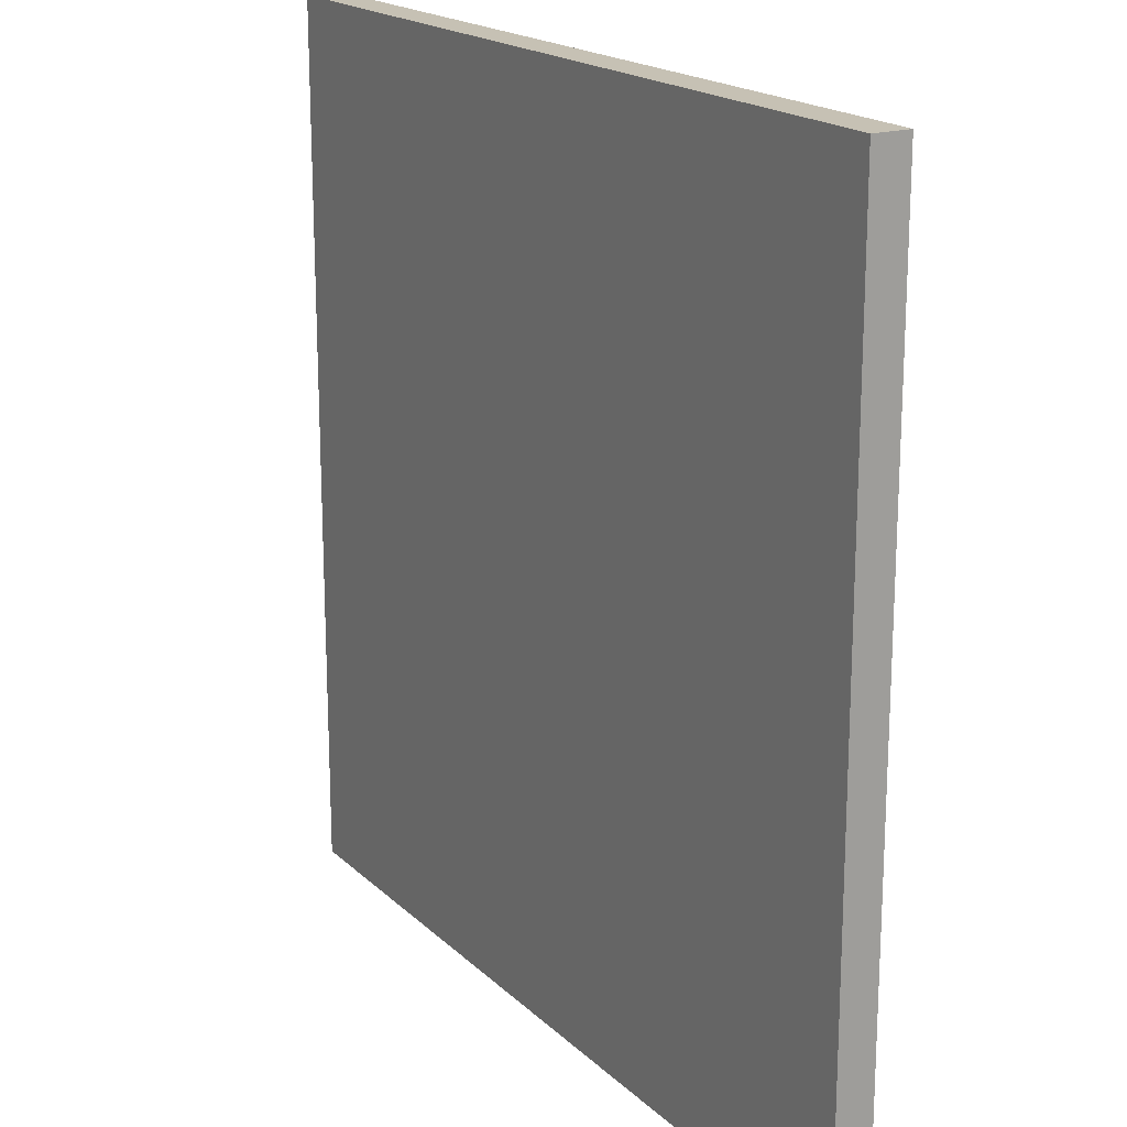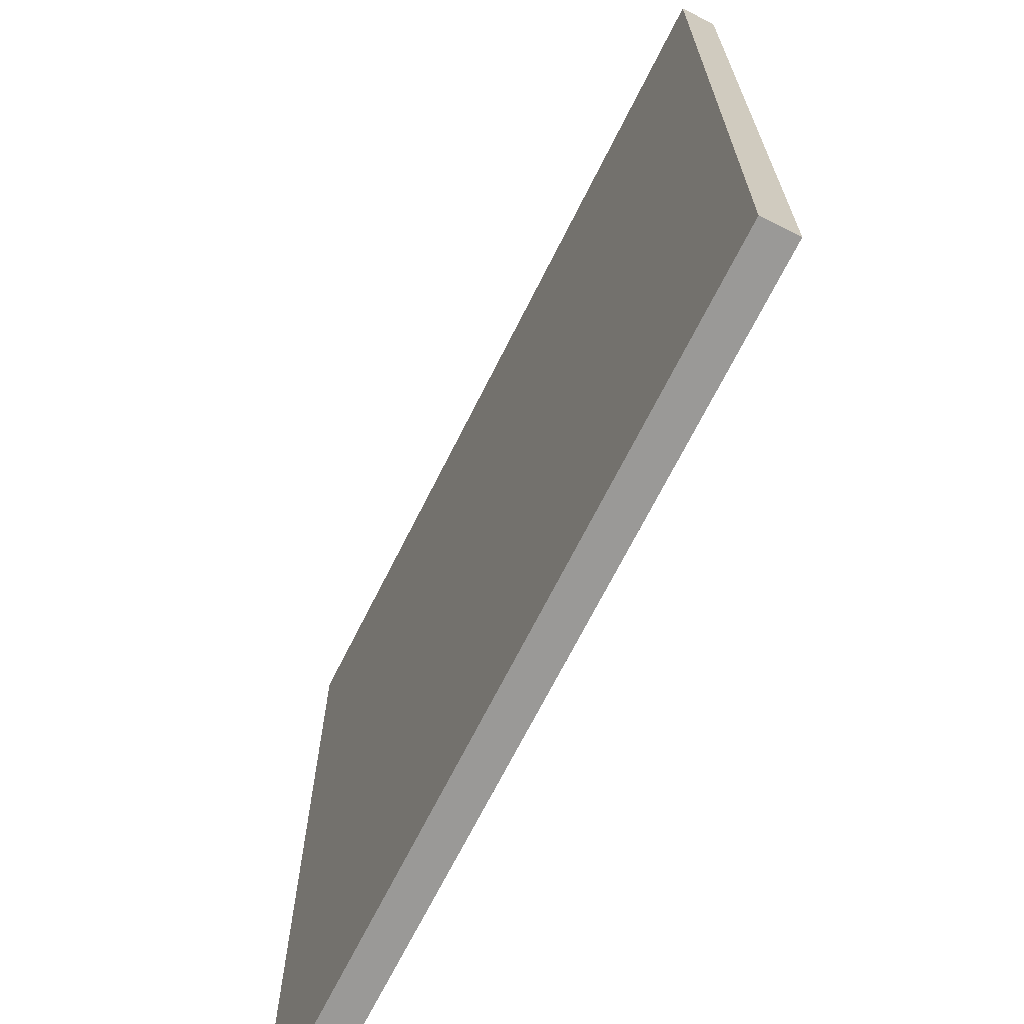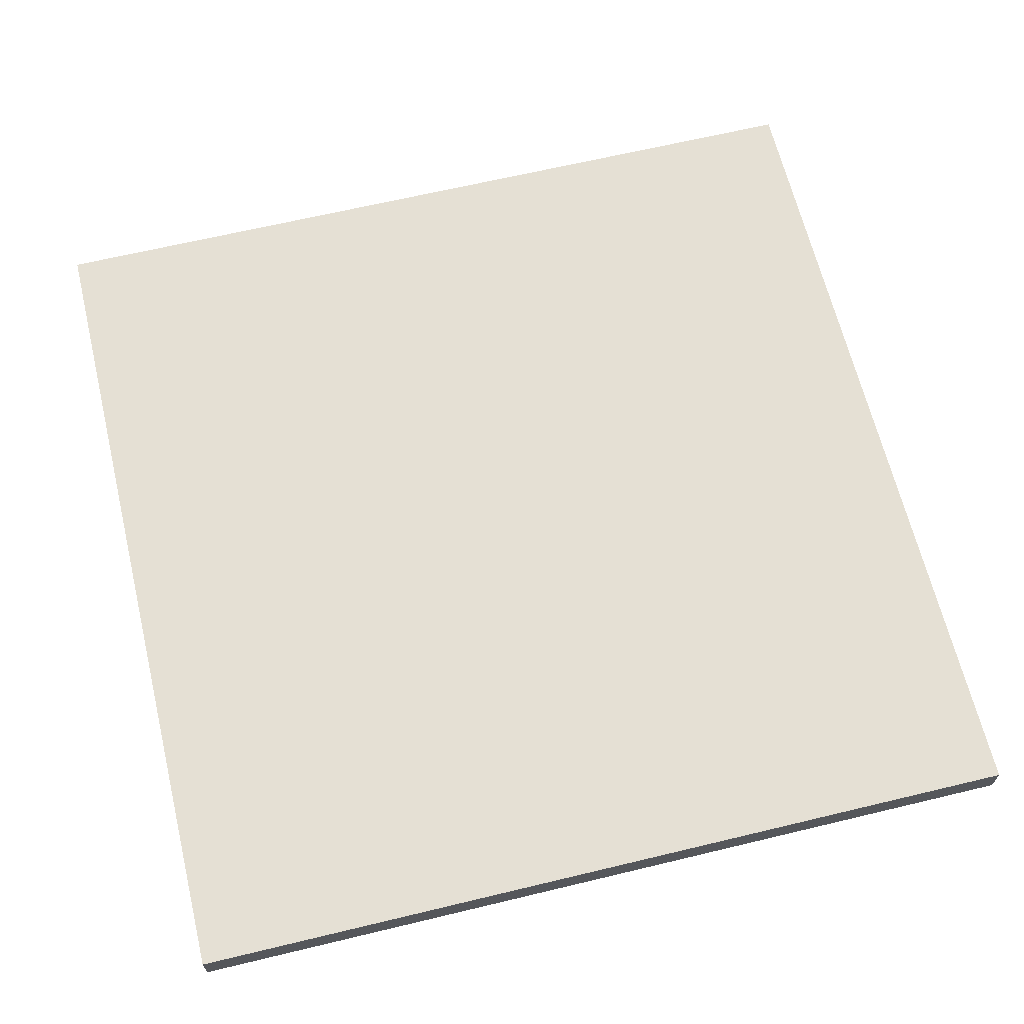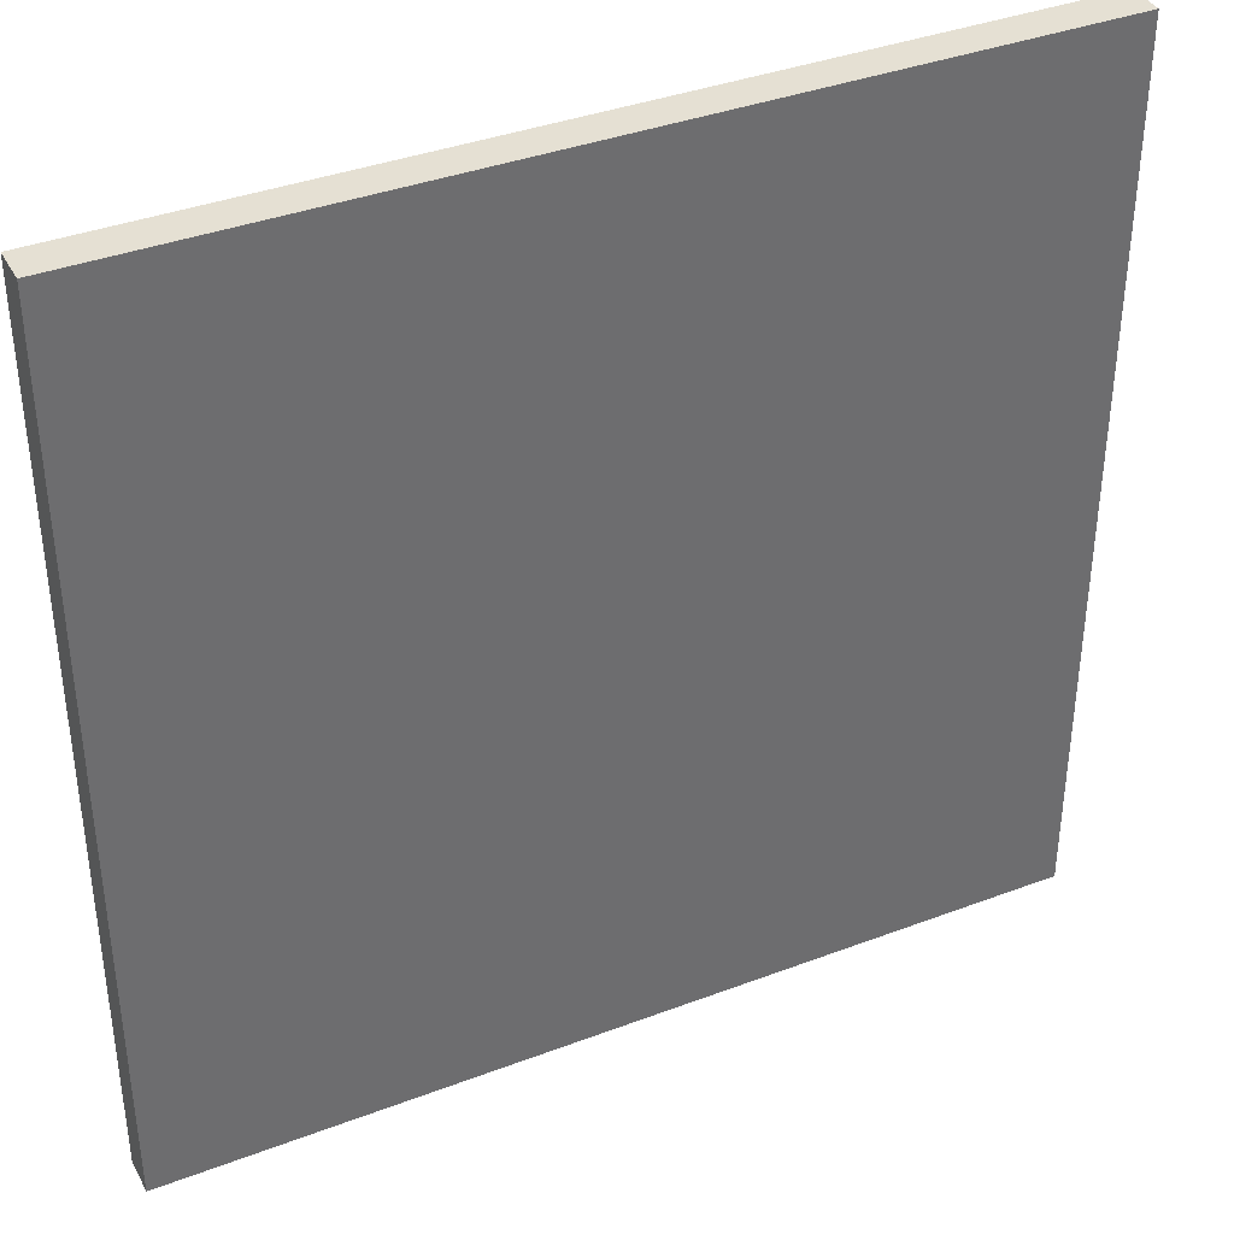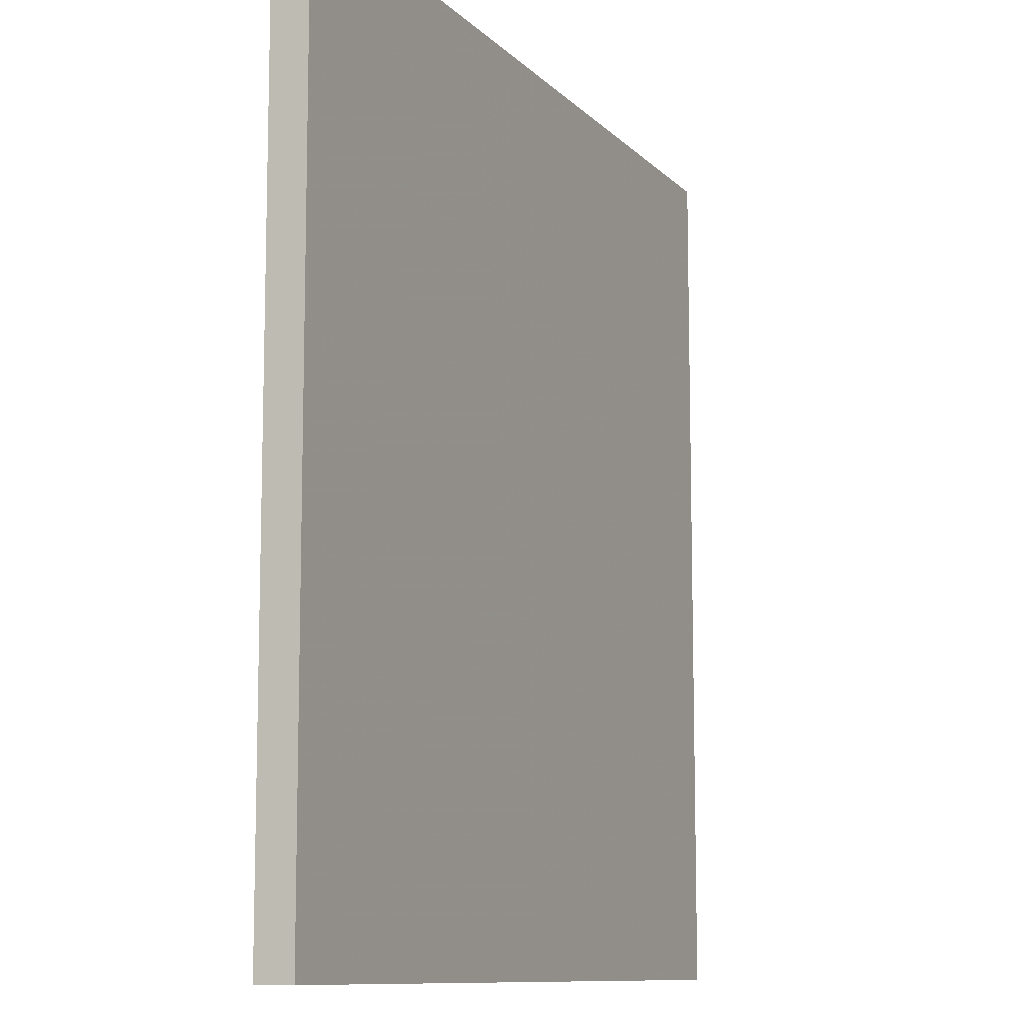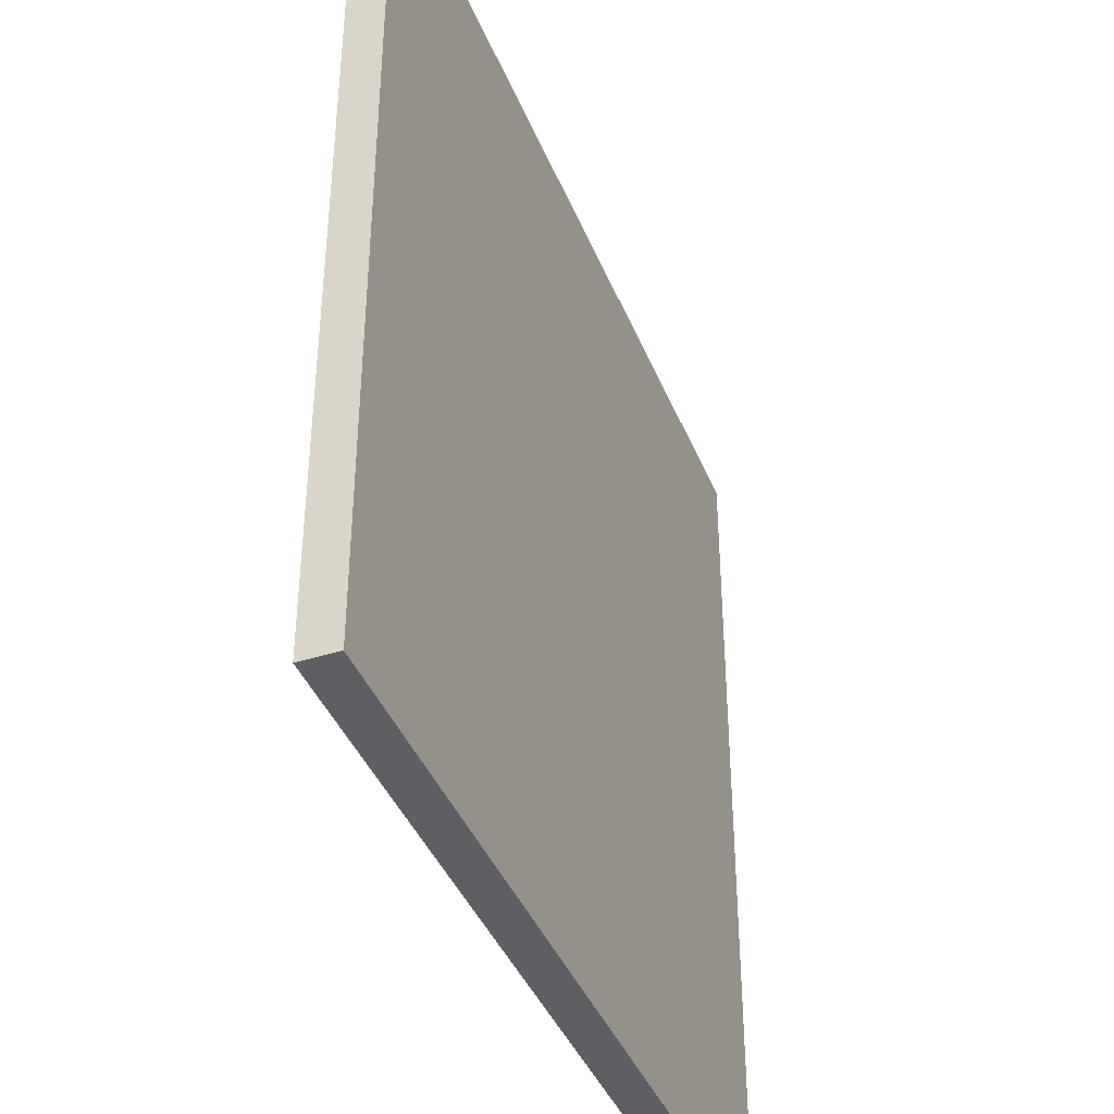
<metadata>
{"format":"obj","ext":"obj","renderer":"f3d","projection":"perspective","resolution":1024,"background":"white","views":[{"elev":18.6,"azim":59.2,"up":"+Y"},{"elev":-69.0,"azim":63.4,"up":"+Y"},{"elev":65.2,"azim":76.4,"up":"+Z"},{"elev":38.0,"azim":-25.7,"up":"+Y"},{"elev":-10.2,"azim":-65.5,"up":"+Y"},{"elev":-40.7,"azim":110.9,"up":"+Y"}]}
</metadata>
<code>
v -1088 -1920 248
v -896 -1920 240
v -1088 -1920 240
v -896 -1920 248
v -896 -2112 240
v -896 -2112 248
v -1088 -2112 248
v -1088 -2112 240
f 1 2 3
f 1 4 2
f 4 5 2
f 4 6 5
f 7 3 8
f 7 1 3
f 6 8 5
f 6 7 8
f 3 5 8
f 3 2 5
f 7 4 1
f 7 6 4

</code>
